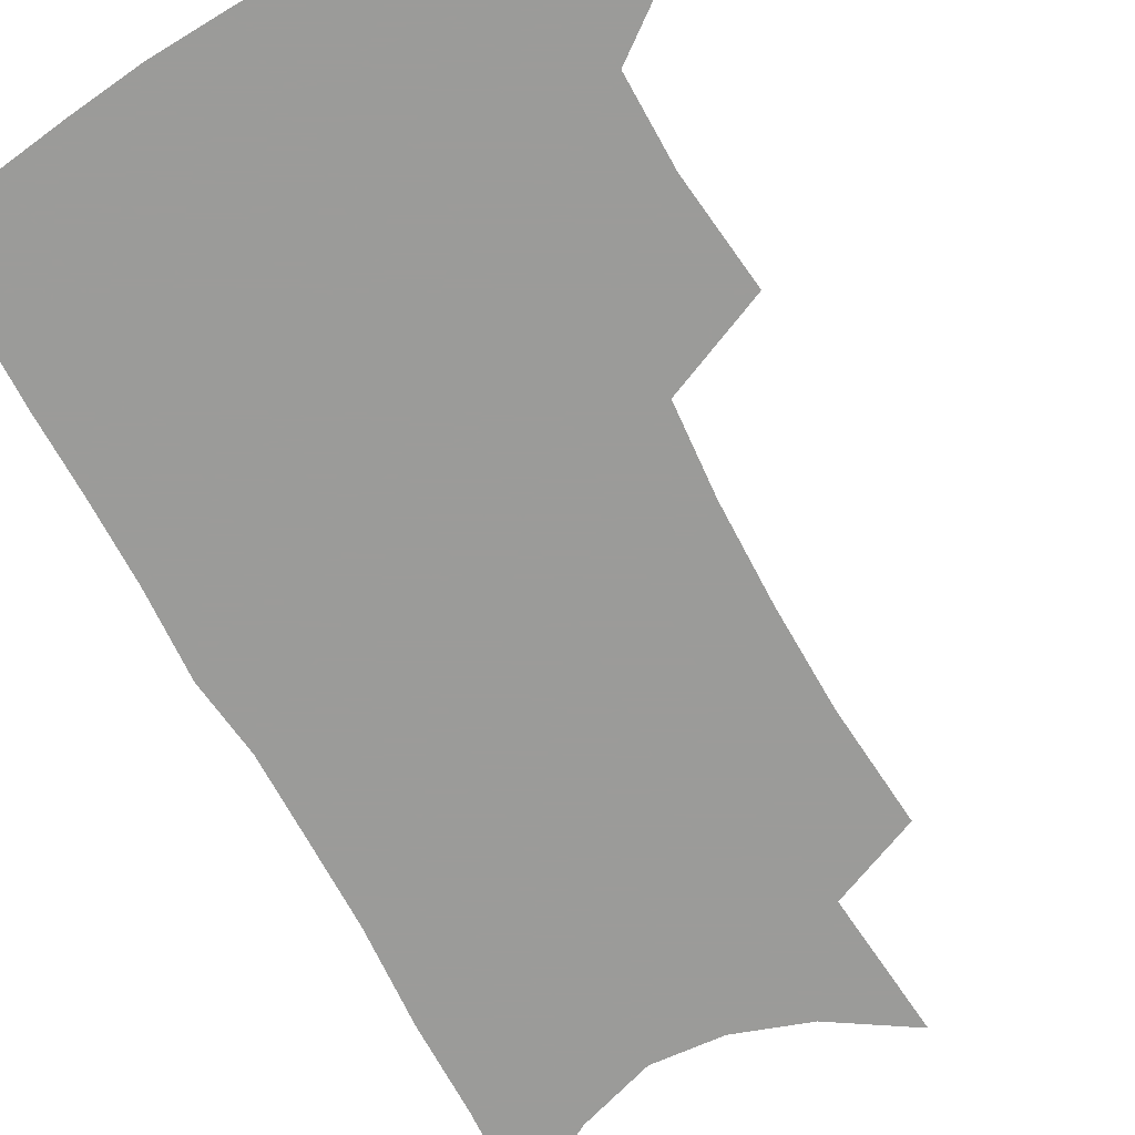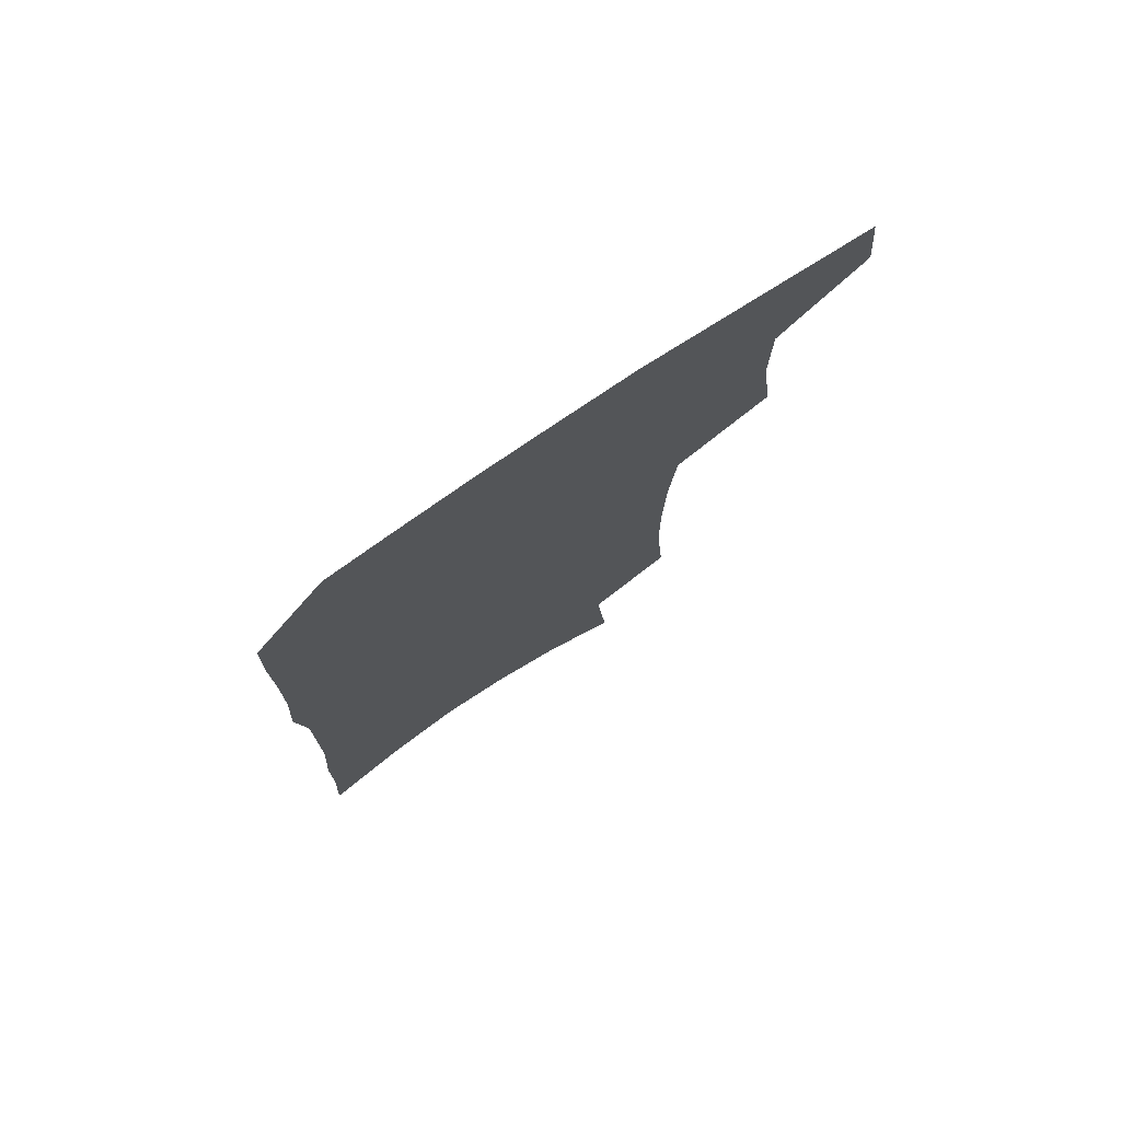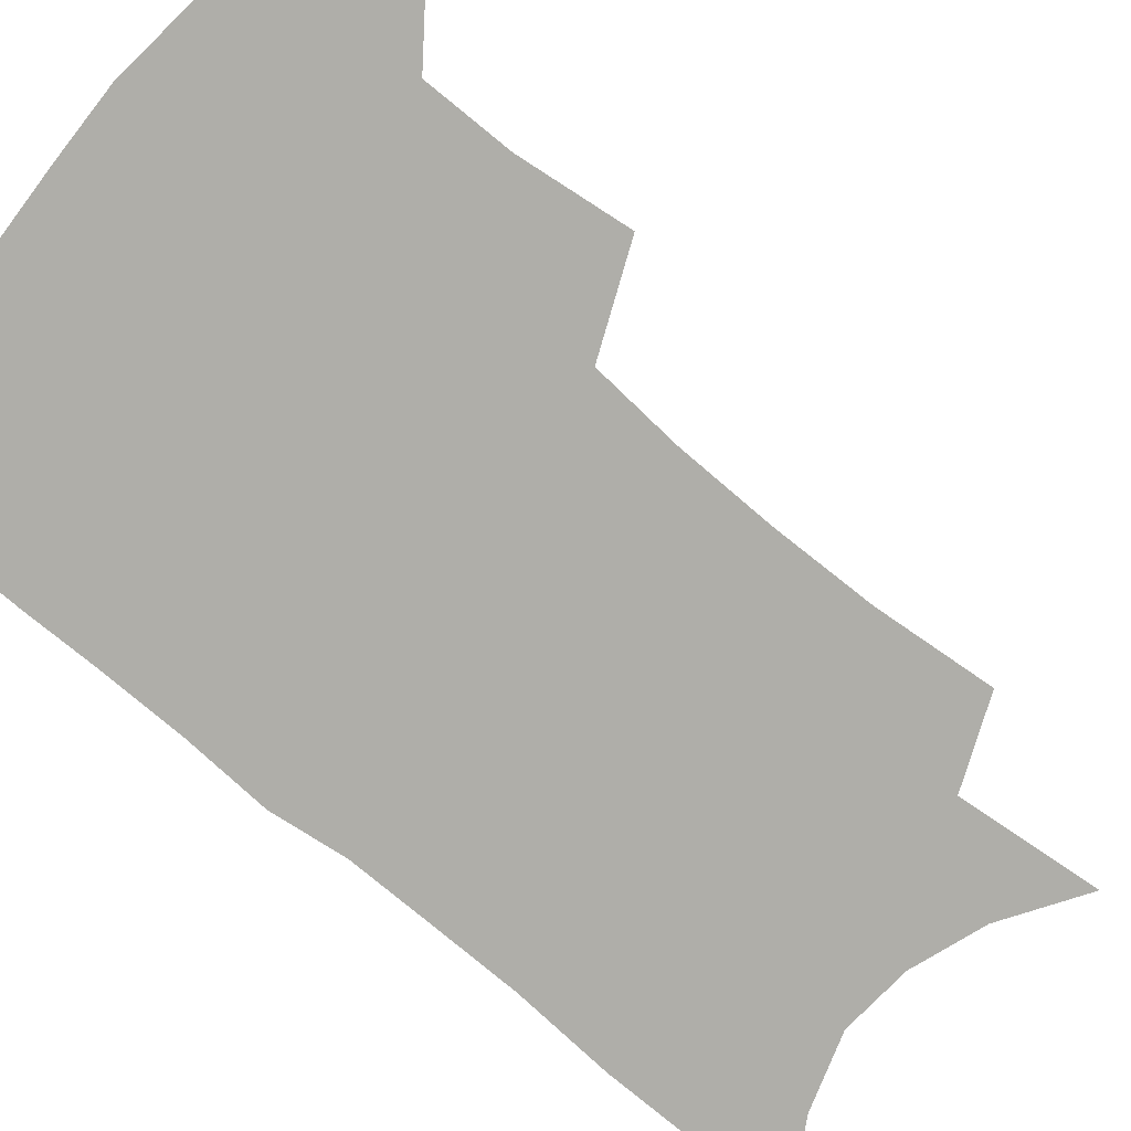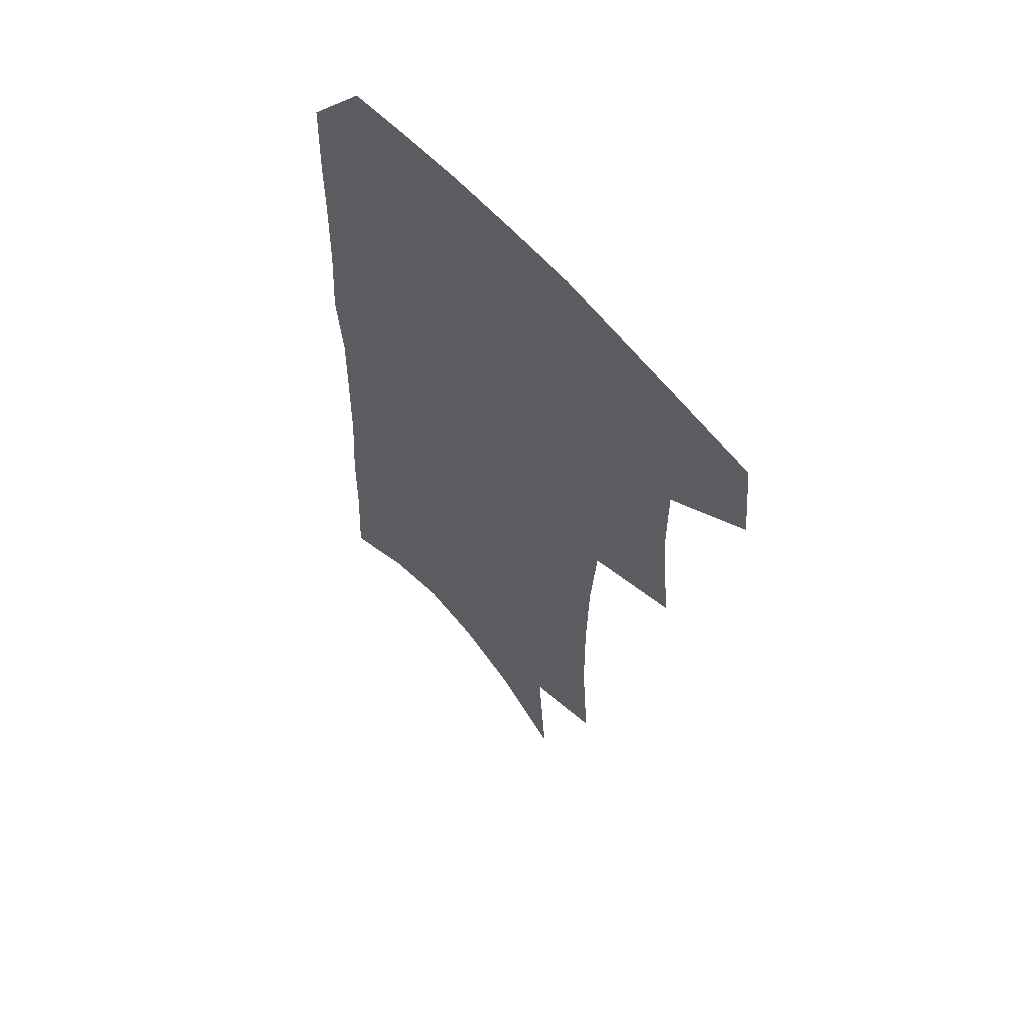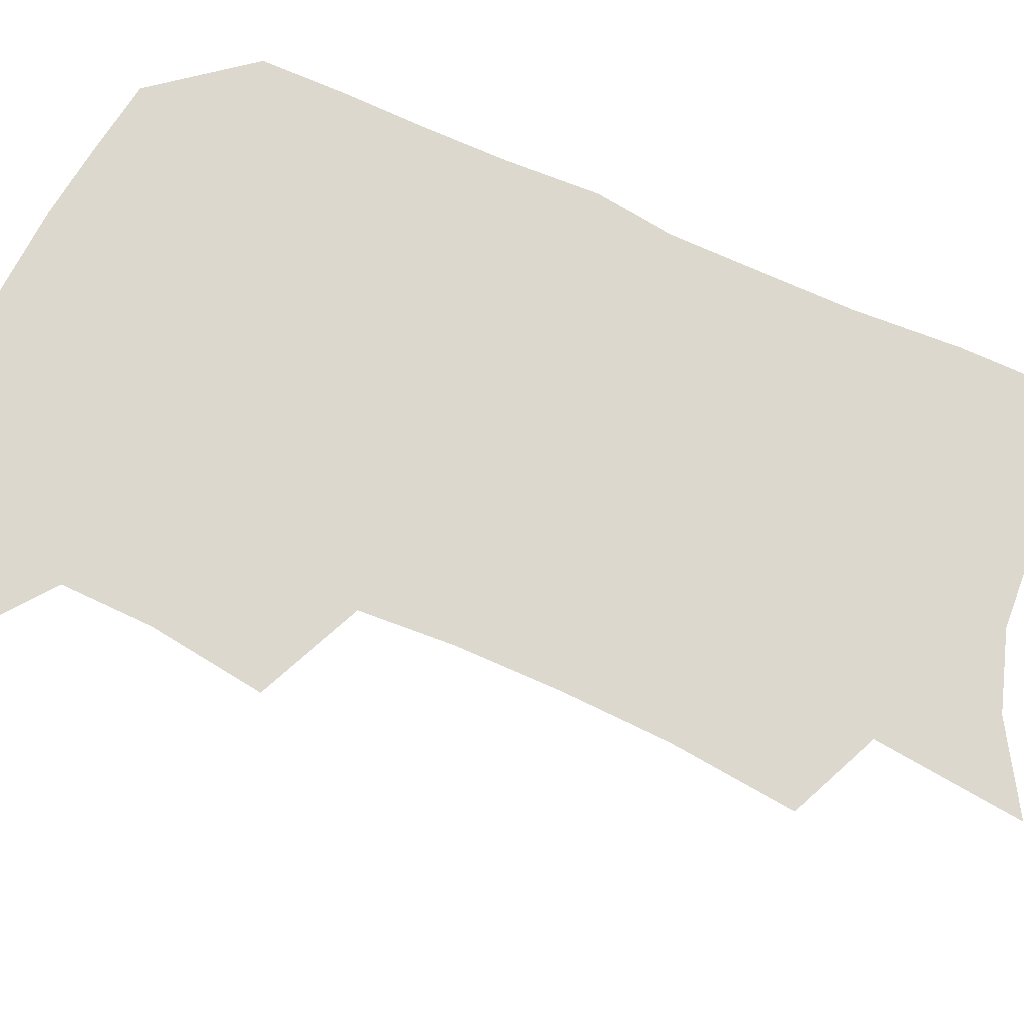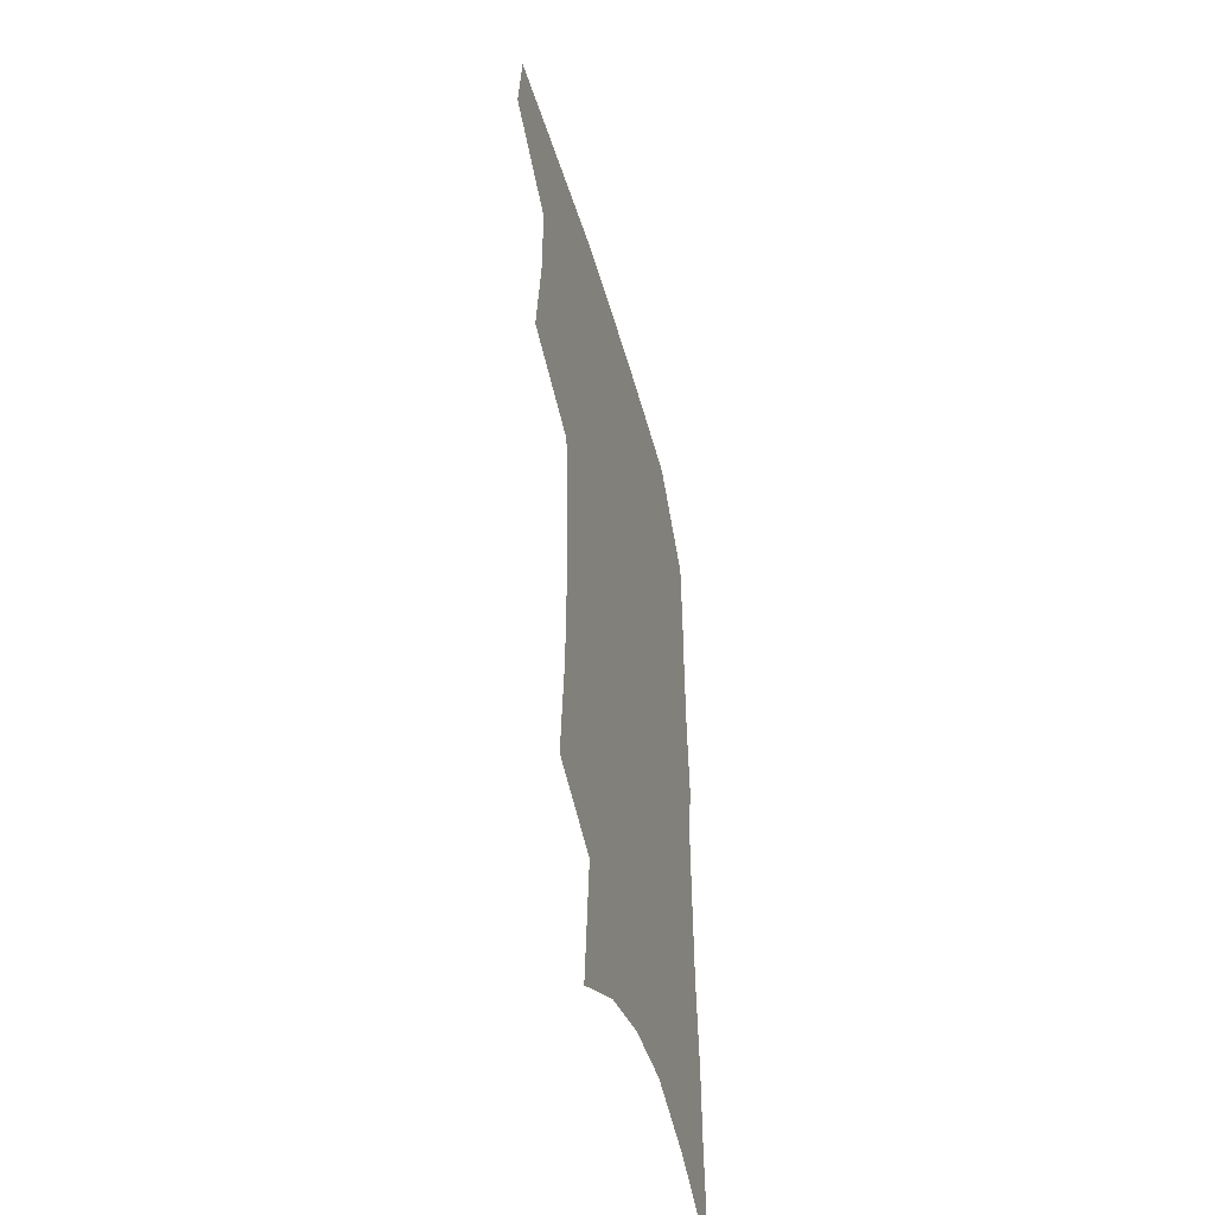
<metadata>
{"format":"obj","ext":"obj","renderer":"f3d","projection":"perspective","resolution":1024,"background":"white","views":[{"elev":-69.6,"azim":-151.0,"up":"+Z"},{"elev":77.4,"azim":146.2,"up":"+Y"},{"elev":-77.5,"azim":-129.2,"up":"+Z"},{"elev":60.3,"azim":-130.2,"up":"+Y"},{"elev":72.2,"azim":-64.8,"up":"+Z"},{"elev":-49.1,"azim":-74.2,"up":"+Y"}]}
</metadata>
<code>
v 486.6 470.2 0
v 489.8 501.4 0
v 515.1 373.4 0
v 519.6 413.6 0
v 519.7 445.8 0
v 521.9 477.3 0
v 518.7 504.9 0
v 551.3 209.1 0
v 554.7 251.9 0
v 555.2 289.4 0
v 554.4 325.2 0
v 551.7 357.9 0
v 550.7 391.9 0
v 550.9 423.5 0
v 551.2 453.1 0
v 550.3 480.3 0
v 546.8 508.1 0
v 578 144.8 0
v 582.4 196 0
v 584.4 238.9 0
v 583.3 272.7 0
v 583.2 309.1 0
v 581.7 341 0
v 579 369 0
v 579.1 401.2 0
v 579.2 430.3 0
v 579.1 457 0
v 577.8 482.4 0
v 574.4 511.3 0
v 606.3 163.1 0
v 609.5 214.7 0
v 608.7 248.8 0
v 607.5 281.7 0
v 606.7 315.3 0
v 605.5 346.7 0
v 604.4 375.3 0
v 603.8 403.5 0
v 604.1 432 0
v 604.3 458.1 0
v 604 483.4 0
v 603 510.7 0
v 632.7 172.4 0
v 632.8 216.8 0
v 631.9 253.2 0
v 630.7 286.1 0
v 629.8 315.7 0
v 628.7 346.5 0
v 628.3 377.6 0
v 628.2 405.7 0
v 628.4 433.1 0
v 629.1 458.5 0
v 630.1 482.9 0
v 630.4 509.7 0
v 658.4 174.5 0
v 656.4 216 0
v 656.1 248 0
v 654.4 281.8 0
v 652.6 317.7 0
v 651.6 348.1 0
v 652.3 374.7 0
v 652.3 403.1 0
v 652 431.8 0
v 653 457.2 0
v 654.9 481.6 0
v 657.4 506.8 0
v 685.4 165.9 0
v 682.5 206.3 0
v 681.2 240.9 0
v 678.3 277.7 0
v 678.7 307.8 0
v 677.4 339.6 0
v 677 369.2 0
v 677.9 397.1 0
v 679.2 424.2 0
v 679.3 452 0
v 679.2 479.4 0
v 682.8 503.4 0
v 691 541 0
v 716.2 148.6 0
v 714 187 0
v 713.5 220.8 0
v 710.8 257.2 0
v 710.3 289.6 0
v 709.9 321.5 0
v 713.1 349.4 0
v 711 381.9 0
v 710.3 412.4 0
v 710.3 441.7 0
v 709.4 471 0
f 5 6 1
f 1 6 2
f 6 7 2
f 12 13 3
f 3 13 4
f 13 14 4
f 4 14 5
f 14 15 5
f 5 15 6
f 15 16 6
f 6 16 7
f 16 17 7
f 19 20 8
f 8 20 9
f 20 21 9
f 9 21 10
f 21 22 10
f 10 22 11
f 22 23 11
f 11 23 12
f 23 24 12
f 12 24 13
f 24 25 13
f 13 25 14
f 25 26 14
f 14 26 15
f 26 27 15
f 15 27 16
f 27 28 16
f 16 28 17
f 28 29 17
f 18 30 19
f 30 31 19
f 19 31 20
f 31 32 20
f 20 32 21
f 32 33 21
f 21 33 22
f 33 34 22
f 22 34 23
f 34 35 23
f 23 35 24
f 35 36 24
f 24 36 25
f 36 37 25
f 25 37 26
f 37 38 26
f 26 38 27
f 38 39 27
f 27 39 28
f 39 40 28
f 28 40 29
f 40 41 29
f 30 42 31
f 42 43 31
f 31 43 32
f 43 44 32
f 32 44 33
f 44 45 33
f 33 45 34
f 45 46 34
f 34 46 35
f 46 47 35
f 35 47 36
f 47 48 36
f 36 48 37
f 48 49 37
f 37 49 38
f 49 50 38
f 38 50 39
f 50 51 39
f 39 51 40
f 51 52 40
f 40 52 41
f 52 53 41
f 42 54 43
f 54 55 43
f 43 55 44
f 55 56 44
f 44 56 45
f 56 57 45
f 45 57 46
f 57 58 46
f 46 58 47
f 58 59 47
f 47 59 48
f 59 60 48
f 48 60 49
f 60 61 49
f 49 61 50
f 61 62 50
f 50 62 51
f 62 63 51
f 51 63 52
f 63 64 52
f 52 64 53
f 64 65 53
f 54 66 55
f 66 67 55
f 55 67 56
f 67 68 56
f 56 68 57
f 68 69 57
f 57 69 58
f 69 70 58
f 58 70 59
f 70 71 59
f 59 71 60
f 71 72 60
f 60 72 61
f 72 73 61
f 61 73 62
f 73 74 62
f 62 74 63
f 74 75 63
f 63 75 64
f 75 76 64
f 64 76 65
f 76 77 65
f 66 79 67
f 79 80 67
f 67 80 68
f 80 81 68
f 68 81 69
f 81 82 69
f 69 82 70
f 82 83 70
f 70 83 71
f 83 84 71
f 71 84 72
f 84 85 72
f 72 85 73
f 85 86 73
f 73 86 74
f 86 87 74
f 74 87 75
f 87 88 75
f 75 88 76
f 88 89 76
f 76 89 77

</code>
